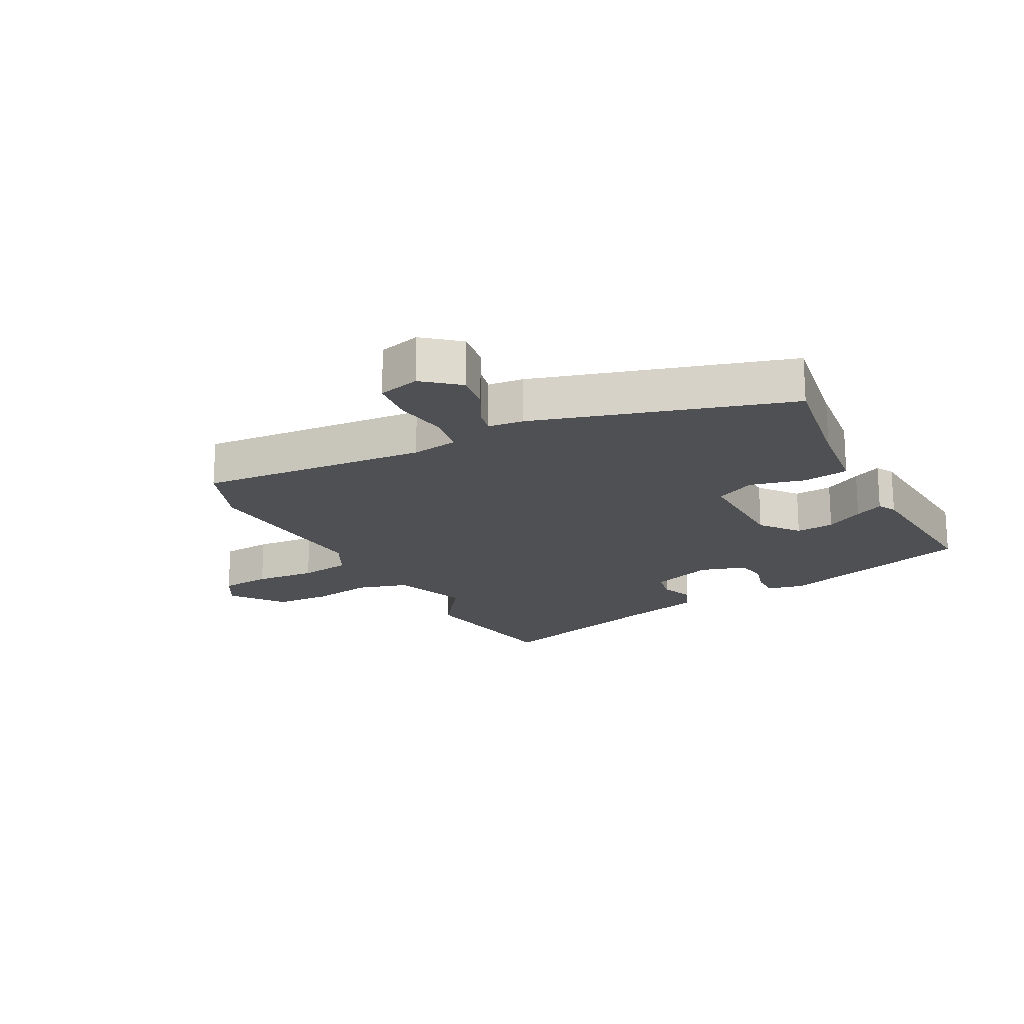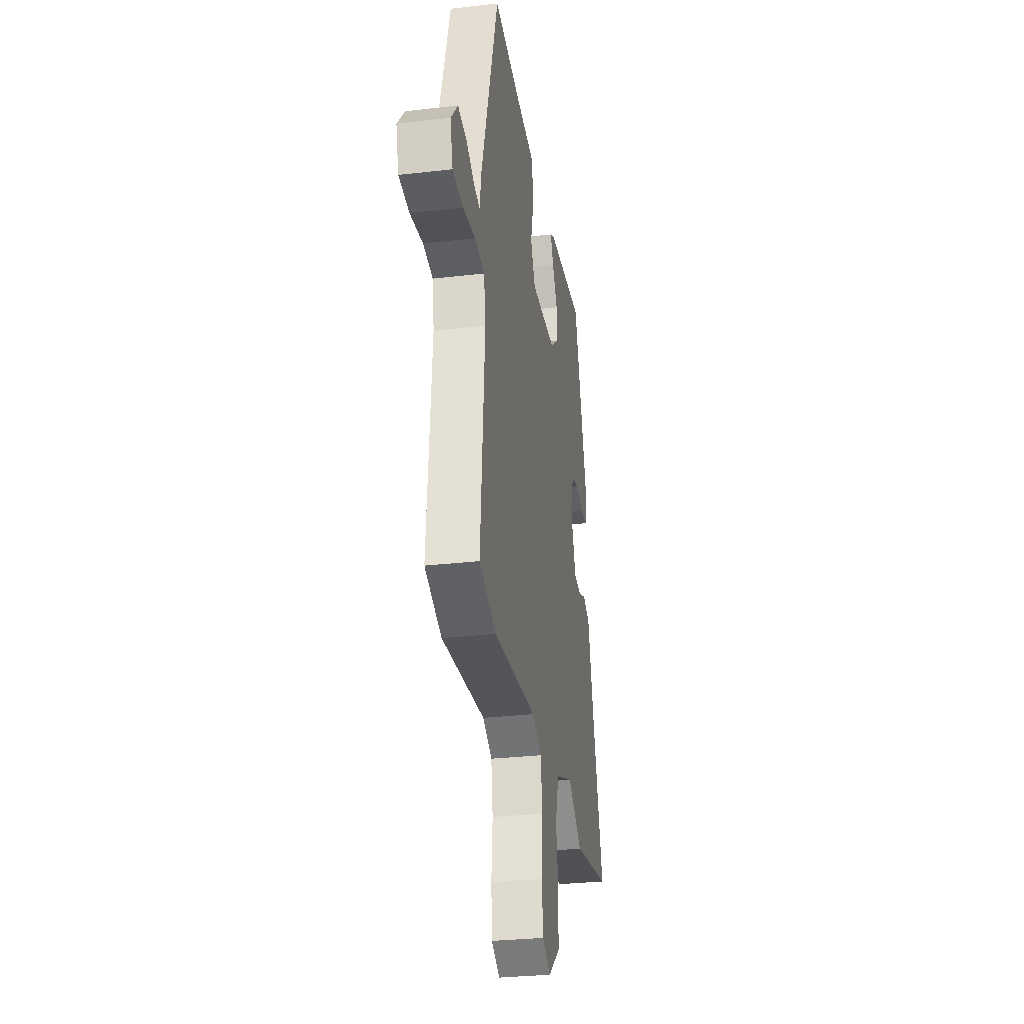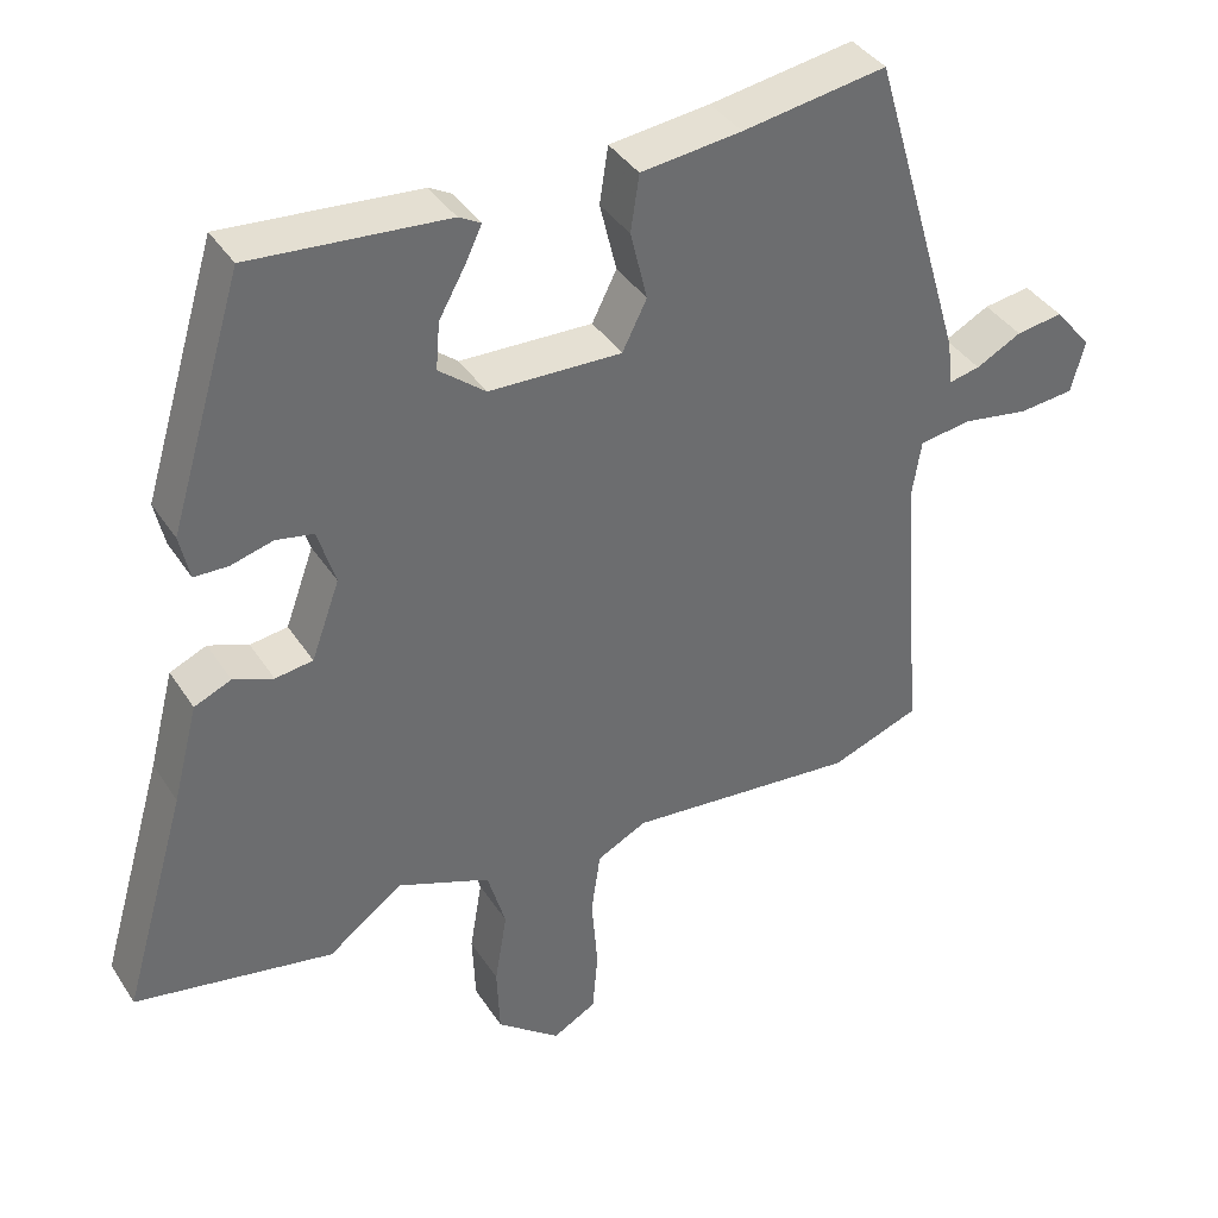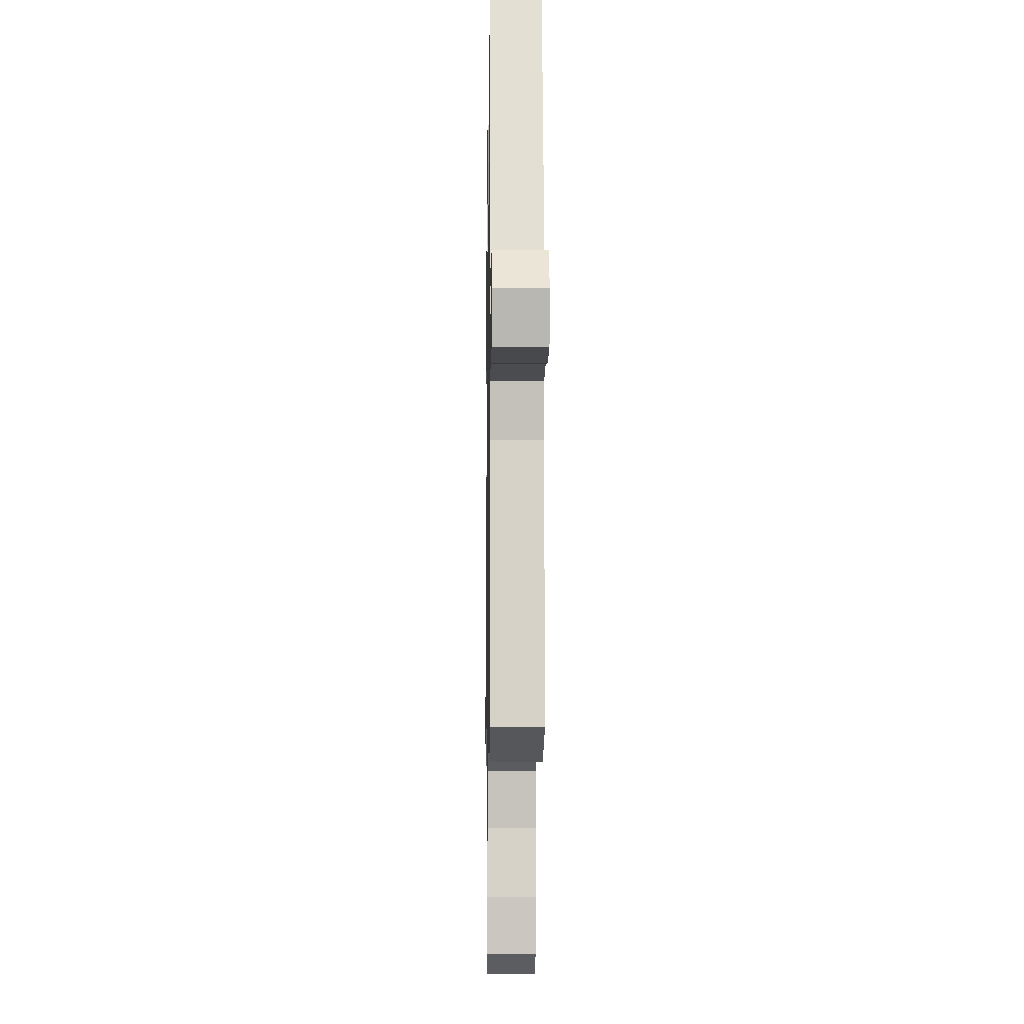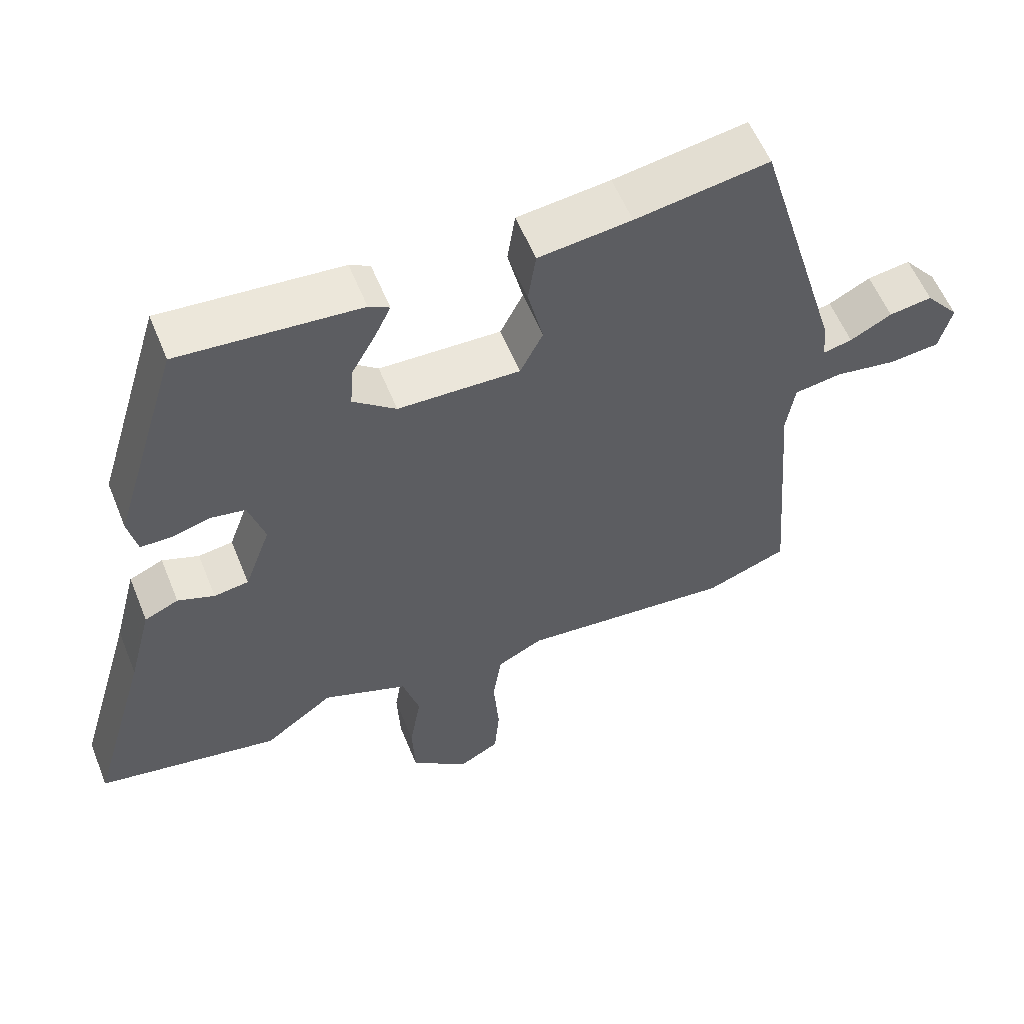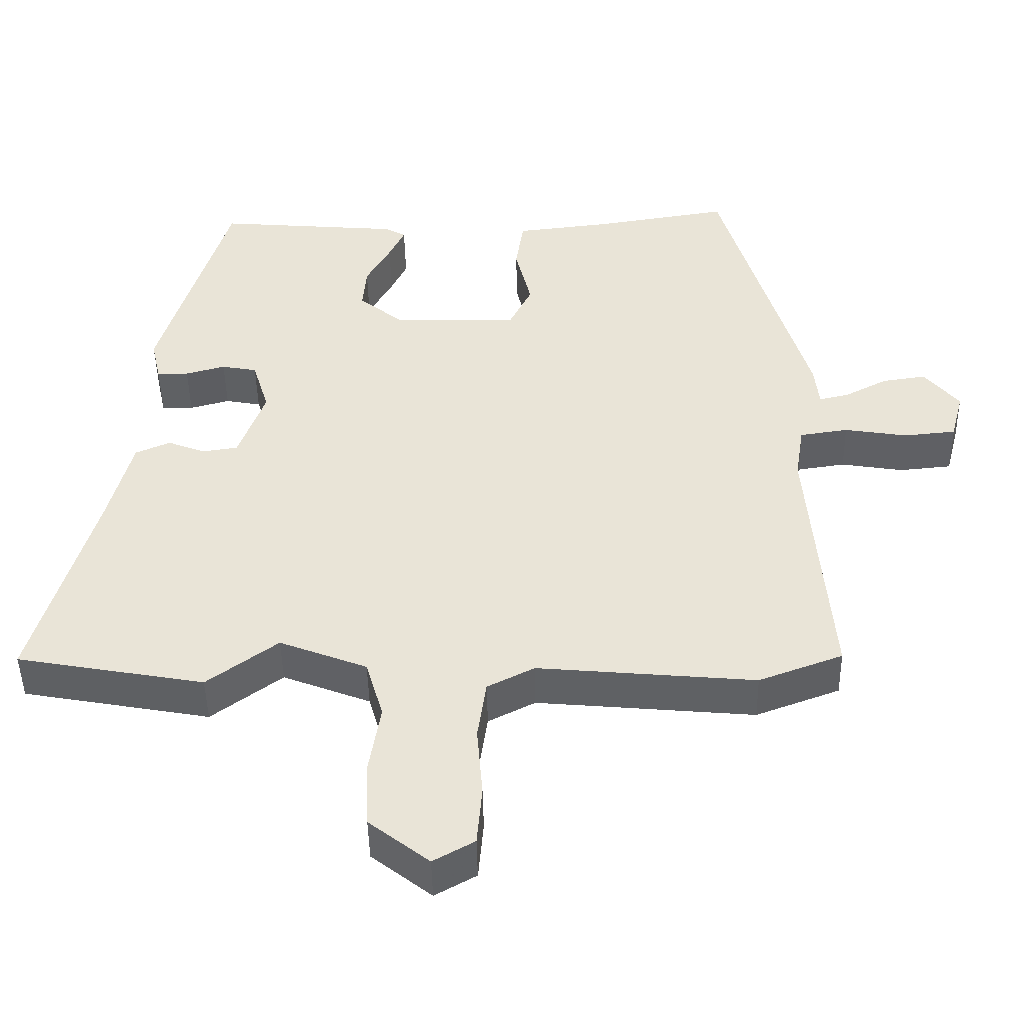
<metadata>
{"format":"obj","ext":"obj","renderer":"f3d","projection":"perspective","resolution":1024,"background":"white","views":[{"elev":-19.1,"azim":-62.5,"up":"+Y"},{"elev":-29.8,"azim":-80.4,"up":"+Z"},{"elev":38.6,"azim":150.6,"up":"+Z"},{"elev":-6.7,"azim":-90.9,"up":"+Z"},{"elev":57.4,"azim":158.1,"up":"+Z"},{"elev":-46.3,"azim":-179.0,"up":"+Z"}]}
</metadata>
<code>
v -0.407 0.07 0.506
v -0.219 0.07 0.476
v -0.088 0.07 0.461
v -0.077 0.07 0.387
v -0.099 0.07 0.296
v -0.067 0.07 0.232
v 0.106 0.07 0.237
v 0.167 0.07 0.286
v 0.162 0.07 0.348
v 0.128 0.07 0.409
v 0.106 0.07 0.455
v 0.135 0.07 0.471
v 0.39 0.07 0.492
v 0.486 0.07 0.174
v 0.473 0.07 0.115
v 0.429 0.07 0.114
v 0.374 0.07 0.129
v 0.325 0.07 0.12
v 0.302 0.07 0.045
v 0.339 0.07 -0.057
v 0.388 0.07 -0.064
v 0.44 0.07 -0.044
v 0.488 0.07 -0.065
v 0.521 0.07 -0.192
v 0.605 0.07 -0.481
v 0.346 0.07 -0.528
v 0.248 0.07 -0.456
v 0.127 0.07 -0.503
v 0.103 0.07 -0.585
v 0.119 0.07 -0.682
v 0.115 0.07 -0.773
v 0.032 0.07 -0.838
v -0.025 0.07 -0.806
v -0.032 0.07 -0.724
v -0.024 0.07 -0.625
v -0.036 0.07 -0.542
v -0.101 0.07 -0.509
v -0.402 0.07 -0.536
v -0.518 0.07 -0.493
v -0.488 0.07 -0.121
v -0.5 0.07 -0.045
v -0.567 0.07 -0.035
v -0.654 0.07 -0.049
v -0.726 0.07 -0.042
v -0.744 0.07 0.026
v -0.696 0.07 0.084
v -0.635 0.07 0.075
v -0.576 0.07 0.044
v -0.535 0.07 0.035
v -0.529 0.07 0.093
v -0.407 0 0.506
v -0.219 0 0.476
v -0.088 0 0.461
v -0.077 0 0.387
v -0.099 0 0.296
v -0.067 0 0.232
v 0.106 0 0.237
v 0.167 0 0.286
v 0.162 0 0.348
v 0.128 0 0.409
v 0.106 0 0.455
v 0.135 0 0.471
v 0.39 0 0.492
v 0.486 0 0.174
v 0.473 0 0.115
v 0.429 0 0.114
v 0.374 0 0.129
v 0.325 0 0.12
v 0.302 0 0.045
v 0.339 0 -0.057
v 0.388 0 -0.064
v 0.44 0 -0.044
v 0.488 0 -0.065
v 0.521 0 -0.192
v 0.605 0 -0.481
v 0.346 0 -0.528
v 0.248 0 -0.456
v 0.127 0 -0.503
v 0.103 0 -0.585
v 0.119 0 -0.682
v 0.115 0 -0.773
v 0.032 0 -0.838
v -0.025 0 -0.806
v -0.032 0 -0.724
v -0.024 0 -0.625
v -0.036 0 -0.542
v -0.101 0 -0.509
v -0.402 0 -0.536
v -0.518 0 -0.493
v -0.488 0 -0.121
v -0.5 0 -0.045
v -0.567 0 -0.035
v -0.654 0 -0.049
v -0.726 0 -0.042
v -0.744 0 0.026
v -0.696 0 0.084
v -0.635 0 0.075
v -0.576 0 0.044
v -0.535 0 0.035
v -0.529 0 0.093
f 49 50 1 2
f 45 46 47 48
f 45 48 49
f 42 43 44 45
f 41 42 45 49
f 37 38 39 40
f 36 37 40 41
f 32 33 34 35
f 32 35 36
f 29 30 31 32
f 29 32 36
f 28 29 36 41
f 24 25 26 27
f 21 22 23 24
f 20 21 24 27
f 19 20 27 28
f 14 15 16 17
f 14 17 18
f 13 14 18
f 9 10 11 12
f 9 12 13 18
f 2 3 4 5
f 2 5 6
f 49 2 6
f 41 49 6 7
f 28 41 7
f 19 28 7 8
f 8 9 18 19
f 52 51 100 99
f 98 97 96 95
f 99 98 95
f 95 94 93 92
f 99 95 92 91
f 90 89 88 87
f 91 90 87 86
f 85 84 83 82
f 86 85 82
f 82 81 80 79
f 86 82 79
f 91 86 79 78
f 77 76 75 74
f 74 73 72 71
f 77 74 71 70
f 78 77 70 69
f 67 66 65 64
f 68 67 64
f 68 64 63
f 62 61 60 59
f 68 63 62 59
f 55 54 53 52
f 56 55 52
f 56 52 99
f 57 56 99 91
f 57 91 78
f 58 57 78 69
f 69 68 59 58
f 1 51 52 2
f 2 52 53 3
f 3 53 54 4
f 4 54 55 5
f 5 55 56 6
f 6 56 57 7
f 7 57 58 8
f 8 58 59 9
f 9 59 60 10
f 10 60 61 11
f 11 61 62 12
f 12 62 63 13
f 13 63 64 14
f 14 64 65 15
f 15 65 66 16
f 16 66 67 17
f 17 67 68 18
f 18 68 69 19
f 19 69 70 20
f 20 70 71 21
f 21 71 72 22
f 22 72 73 23
f 23 73 74 24
f 24 74 75 25
f 25 75 76 26
f 26 76 77 27
f 27 77 78 28
f 28 78 79 29
f 29 79 80 30
f 30 80 81 31
f 31 81 82 32
f 32 82 83 33
f 33 83 84 34
f 34 84 85 35
f 35 85 86 36
f 36 86 87 37
f 37 87 88 38
f 38 88 89 39
f 39 89 90 40
f 40 90 91 41
f 41 91 92 42
f 42 92 93 43
f 43 93 94 44
f 44 94 95 45
f 45 95 96 46
f 46 96 97 47
f 47 97 98 48
f 48 98 99 49
f 49 99 100 50
f 50 100 51 1

</code>
